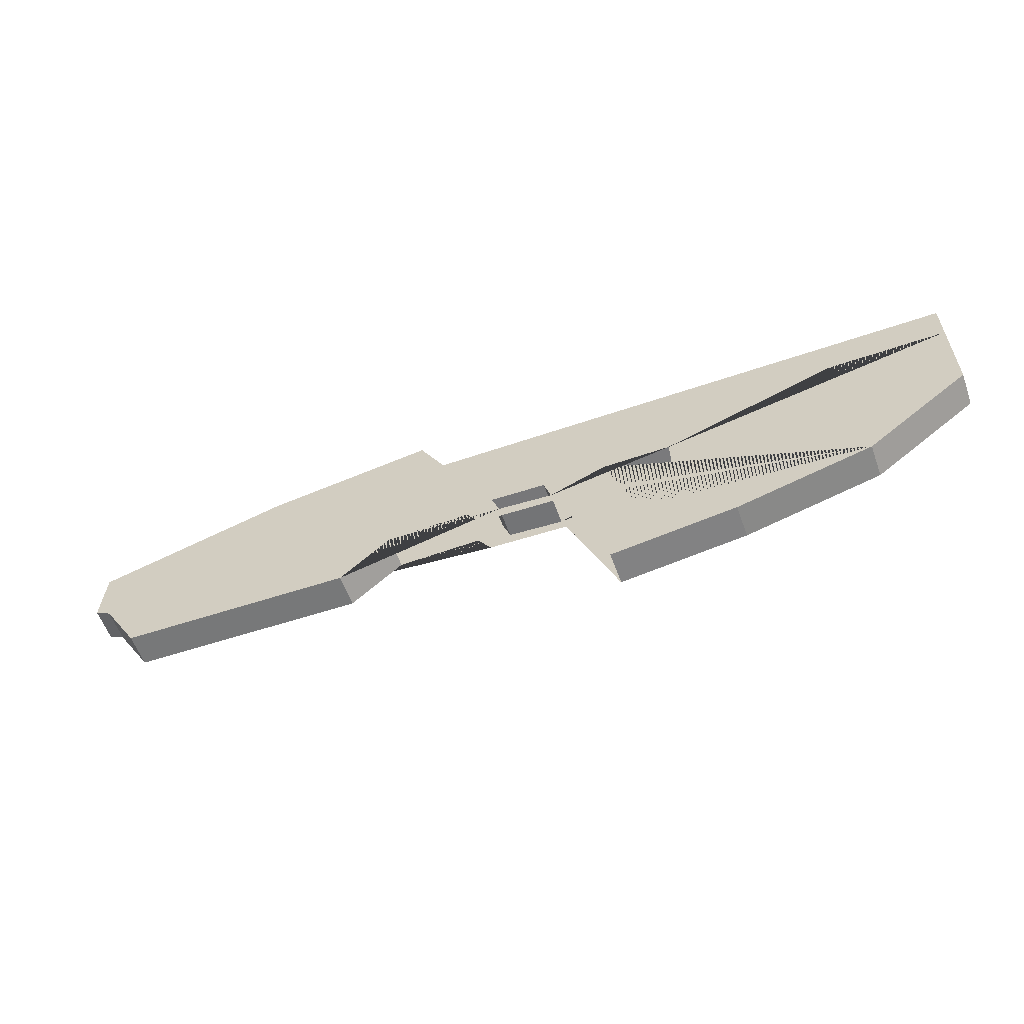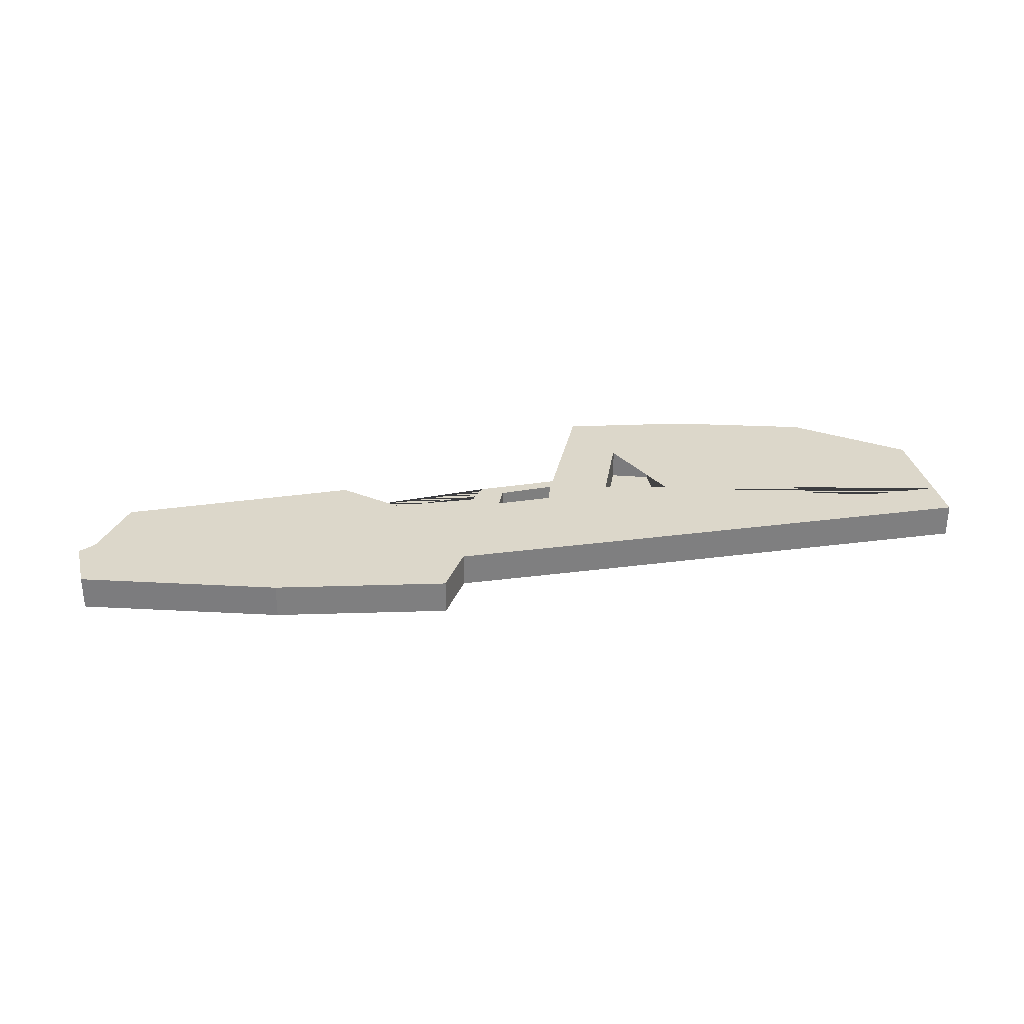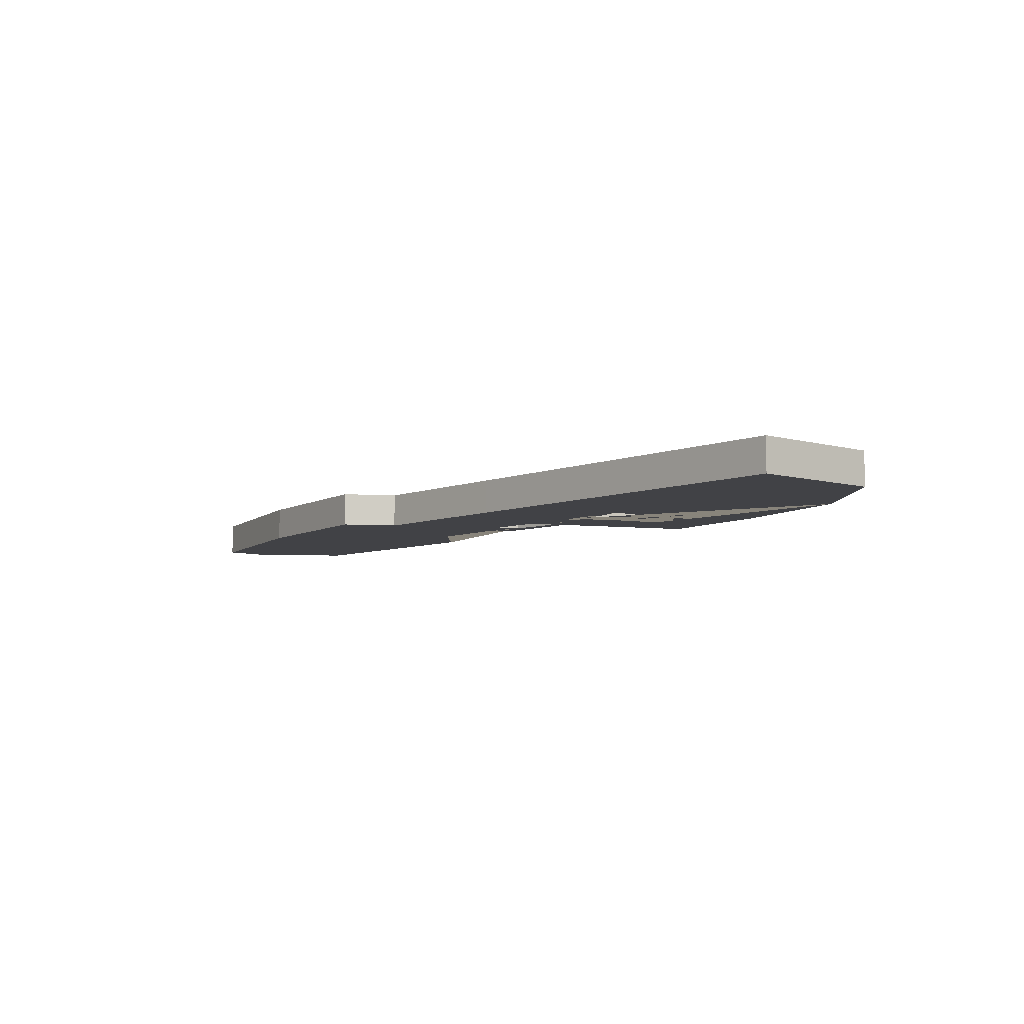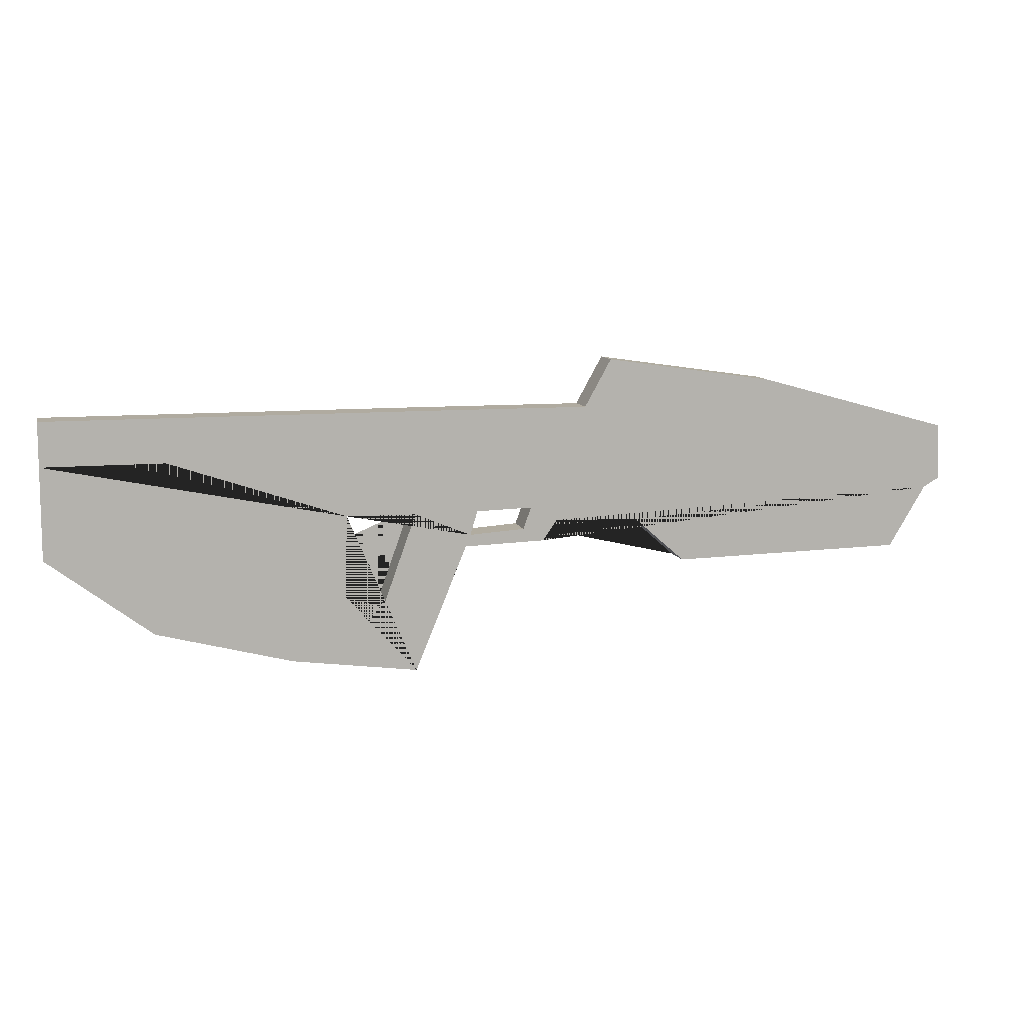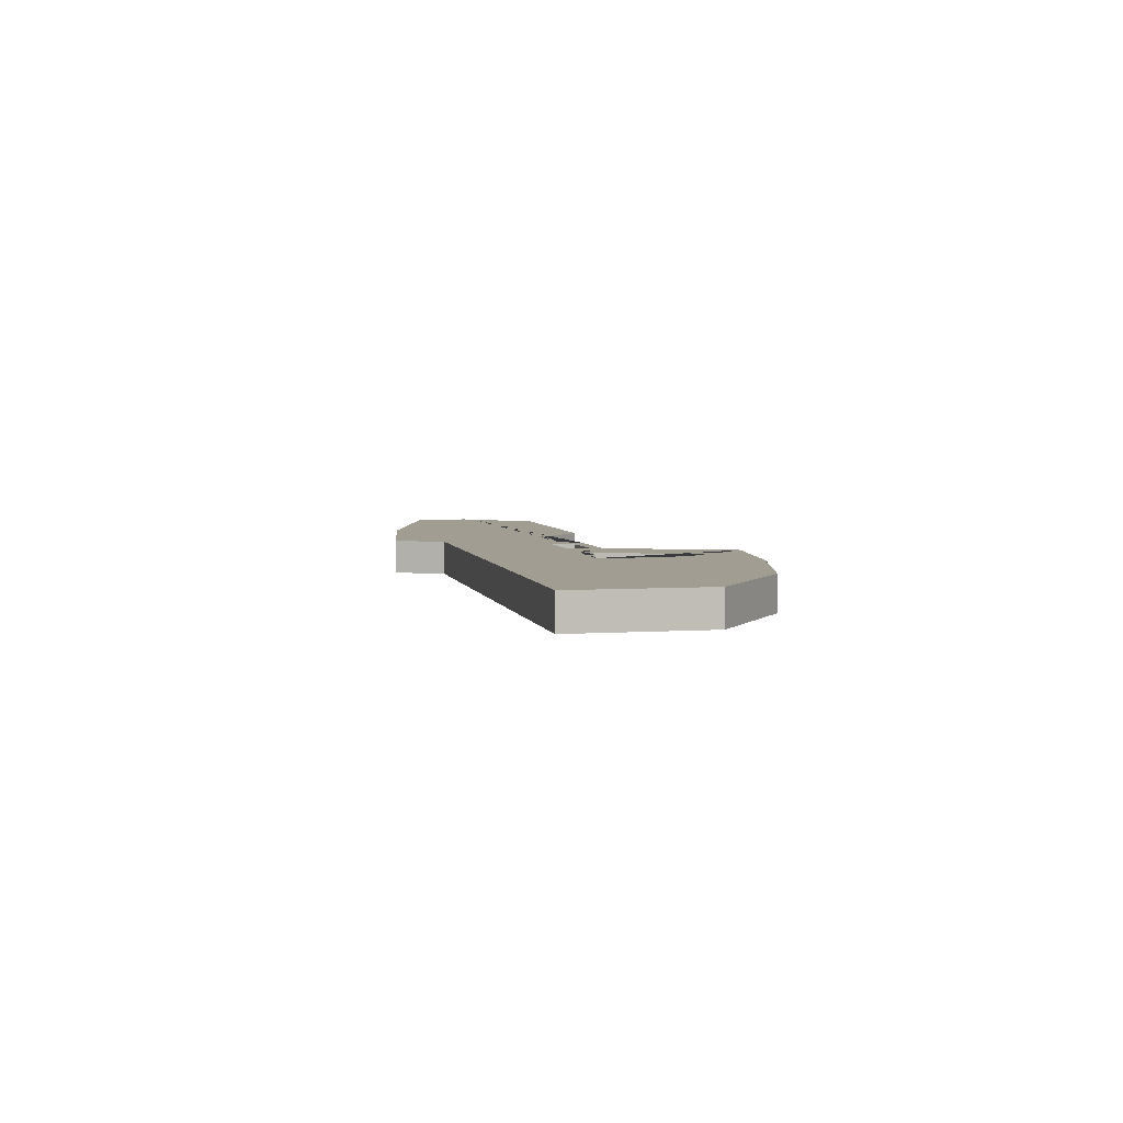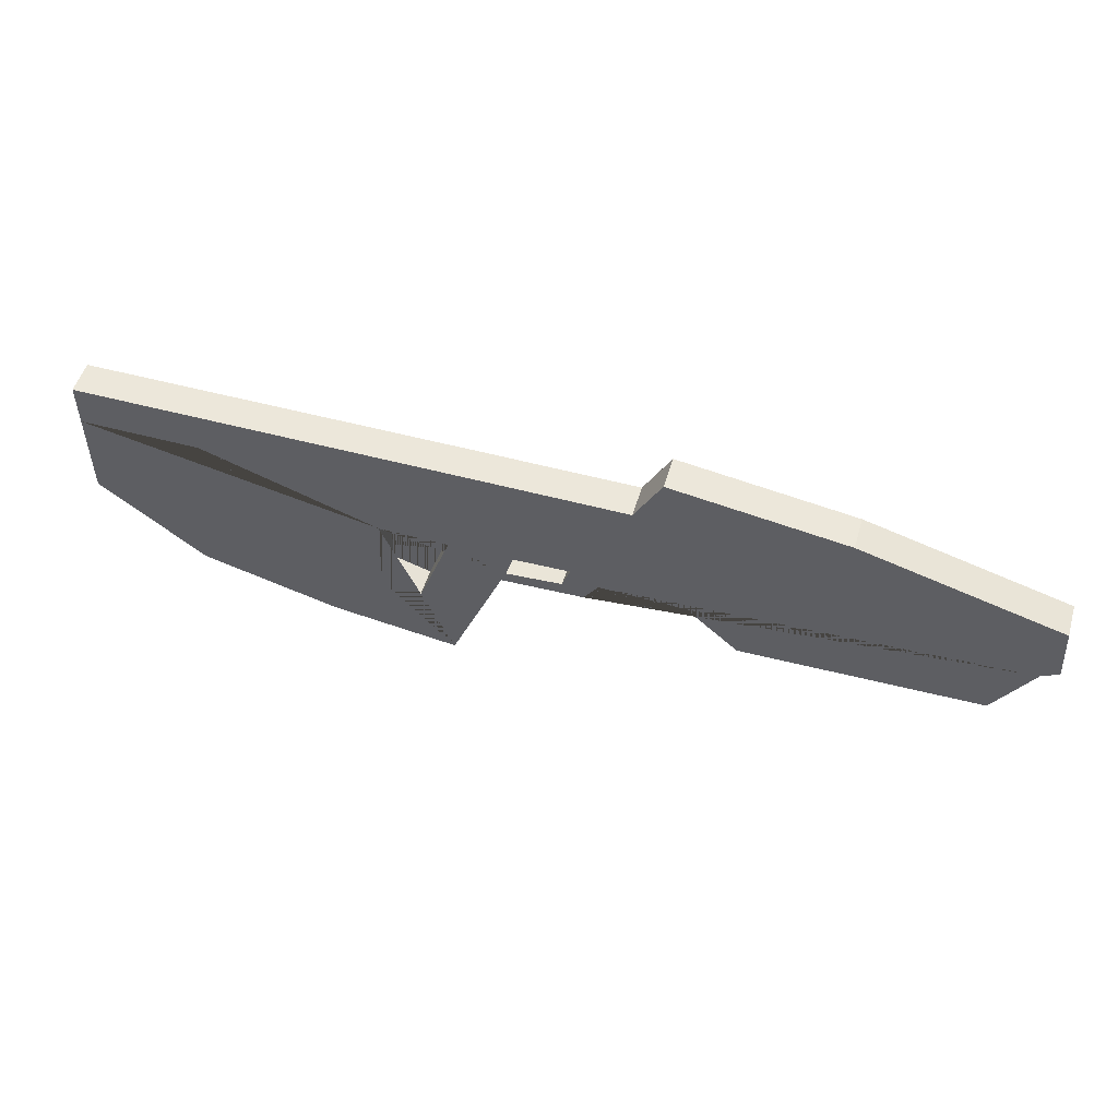
<metadata>
{"format":"obj","ext":"obj","renderer":"f3d","projection":"perspective","resolution":1024,"background":"white","views":[{"elev":-57.9,"azim":-160.4,"up":"+Y"},{"elev":30.5,"azim":169.1,"up":"+Z"},{"elev":-6.7,"azim":-130.3,"up":"+Z"},{"elev":9.8,"azim":-13.9,"up":"+Y"},{"elev":4.6,"azim":-102.5,"up":"+Z"},{"elev":51.6,"azim":16.3,"up":"+Y"}]}
</metadata>
<code>
o Rifle_Rifle_shape
v -1.865 -0.7236 0.08202
v -2.372 0.3204 0.08202
v -1.865 -0.7236 -0.08202
v -2.372 0.3204 -0.08202
v 1.954 -0.4596 0.08202
v 2.202 0.1678 0.08202
v 1.954 -0.4596 -0.08202
v 2.202 0.1678 -0.08202
v -2.372 0.1055 0.08202
v -2.372 0.1055 -0.08202
v -0.5872 -0.9786 -0.08202
v 0.2792 0.3185 -0.08202
v 2.219 -0.109 -0.08202
v 2.219 -0.109 0.08202
v 0.5493 -0.2613 0.08202
v 0.2792 0.3185 0.08202
v -0.9365 -0.5914 0.08202
v -0.9365 -0.5914 -0.08202
v -2.372 0.2126 0.08202
v -0.501 0.3204 0.08202
v -2.372 0.2126 -0.08202
v -0.501 0.3204 -0.08202
v -0.928 -0.1856 0.08202
v -0.2742 -0.1876 0.08202
v -0.928 -0.1856 -0.08202
v -0.2742 -0.1876 -0.08202
v -0.501 0.2126 -0.08202
v -0.501 0.2126 0.08202
v -2.372 -0.341 -0.08202
v -1.203 -0.8964 -0.08202
v -2.372 -0.341 0.08202
v -1.203 -0.8964 0.08202
v -1.788 0.1055 0.08202
v -0.5867 -0.1902 0.08202
v 0.06491 -0.3493 -0.08202
v -1.788 0.1055 -0.08202
v 2.138 -0.1555 -0.08202
v 2.138 -0.1555 0.08202
v 0.8012 -0.4829 0.08202
v 0.8012 -0.4829 -0.08202
v -0.03814 -0.2866 0.08202
v 0.1332 -0.2491 0.08202
v -0.03814 -0.2866 -0.08202
v 0.1332 -0.2491 -0.08202
v -0.7522 -0.6487 0.08202
v -0.3355 -0.3628 -0.08202
v 0.5493 -0.2613 -0.08202
v -0.5872 -0.9786 0.08202
v -0.3355 -0.3628 0.08202
v 0.06491 -0.3493 0.08202
v -0.5867 -0.1902 -0.08202
v -0.7522 -0.6487 -0.08202
v -0.3098 -0.305 0.08202
v -0.3098 -0.305 -0.08202
v 0.000958 -0.1799 -0.08202
v 0.000958 -0.1799 0.08202
v 1.248 0.4305 0.08202
v 1.248 0.4305 -0.08202
v 0.4097 0.5524 0.08202
v 0.4097 0.5524 -0.08202
f 19 2 4 21
f 43 55 37 7 40 47 44 35 46 54
f 13 8 6 14
f 28 20 2 19
f 40 7 5 39
f 22 4 2 20
f 30 11 48 32
f 48 49 53 34 45 17 23 33 9 31 1 32
f 14 6 57 59 16 24 56 38
f 37 13 14 38
f 59 57 58 60
f 3 29 10 36 25 18 52 51 54 46 11 30
f 27 22 12 26
f 31 9 10 29
f 25 27 26 54 51
f 10 21 27 25 36
f 21 4 22 27
f 12 22 20 16
f 23 28 19 9 33
f 53 24 28 23 34
f 24 16 20 28
f 9 19 21 10
f 1 31 29 3
f 3 30 32 1
f 7 37 38 5
f 47 40 39 15
f 34 51 25 23
f 25 23 17 18
f 52 18 17 45
f 45 52 51 34
f 54 26 24 53
f 53 41 43 54
f 41 56 55 43
f 56 24 26 55
f 38 56 41 53 49 50 42 15 39 5
f 55 26 12 60 58 8 13 37
f 16 59 60 12
f 58 57 6 8
l 46 49
l 35 50
l 42 44

</code>
